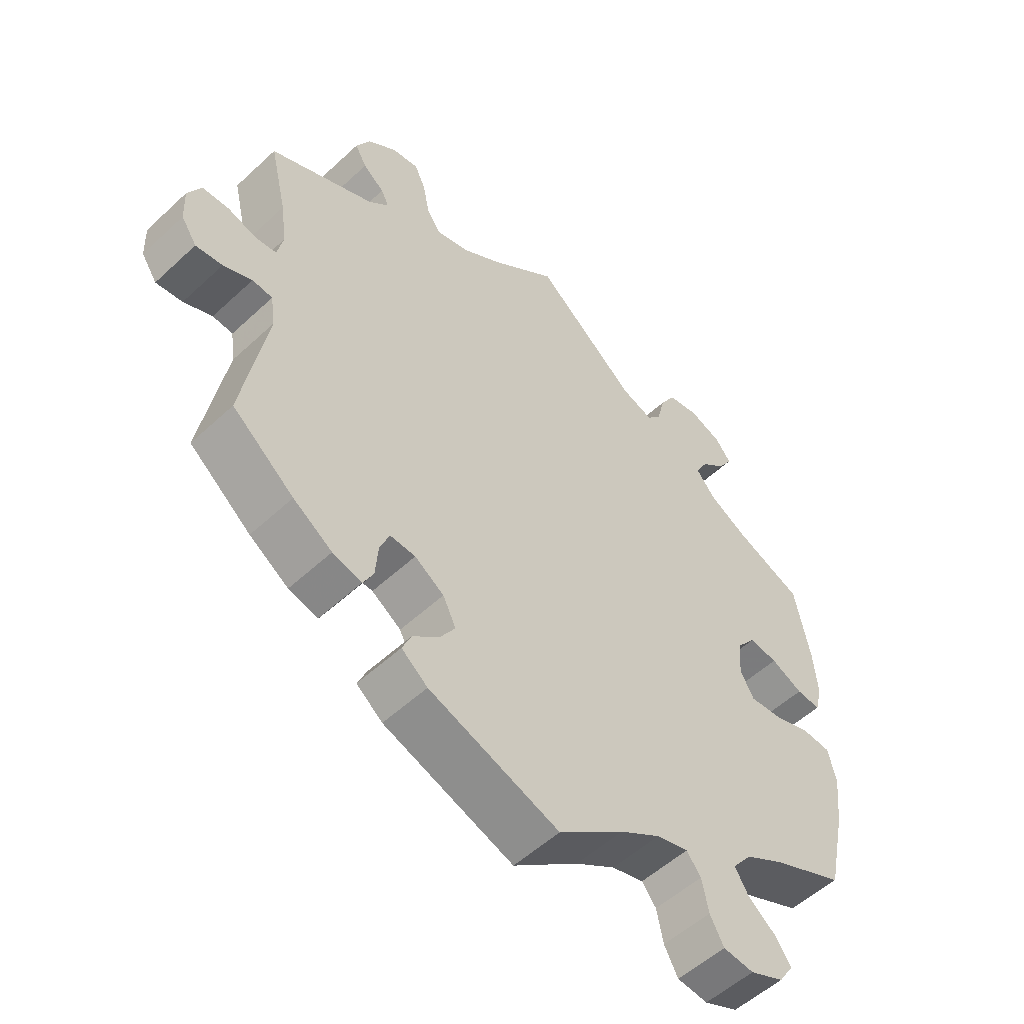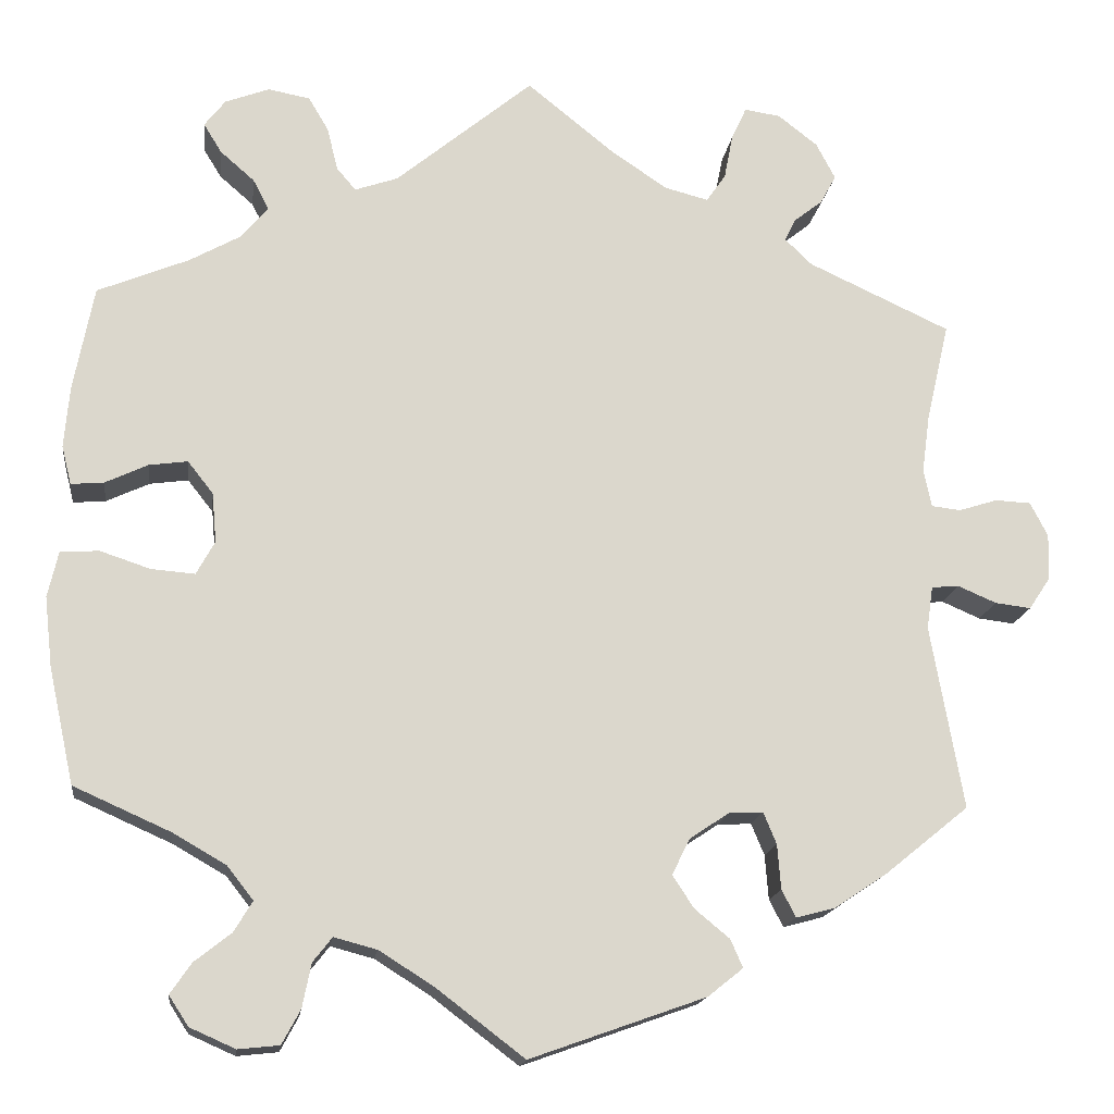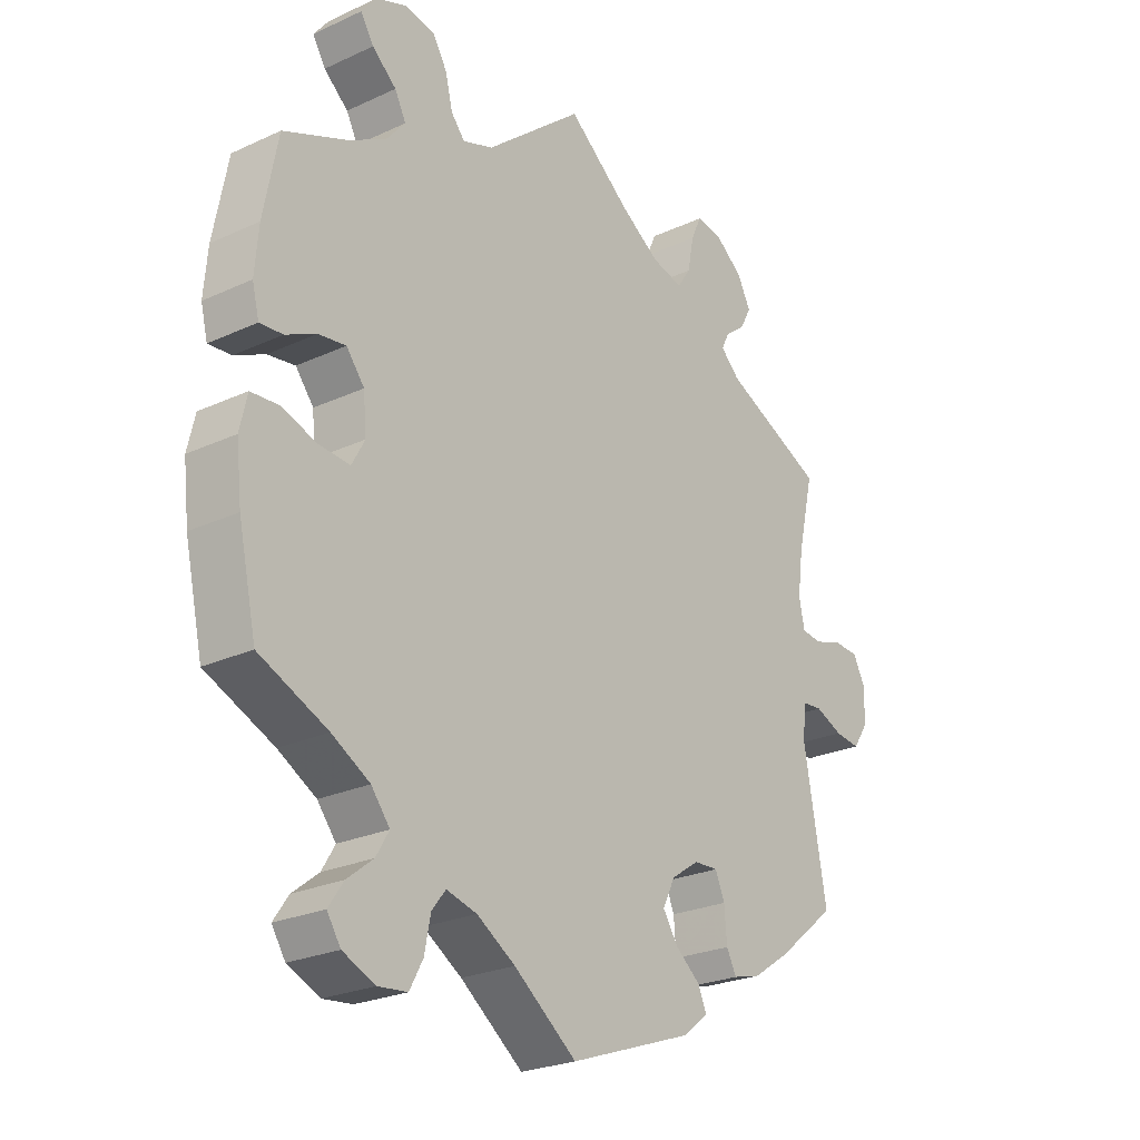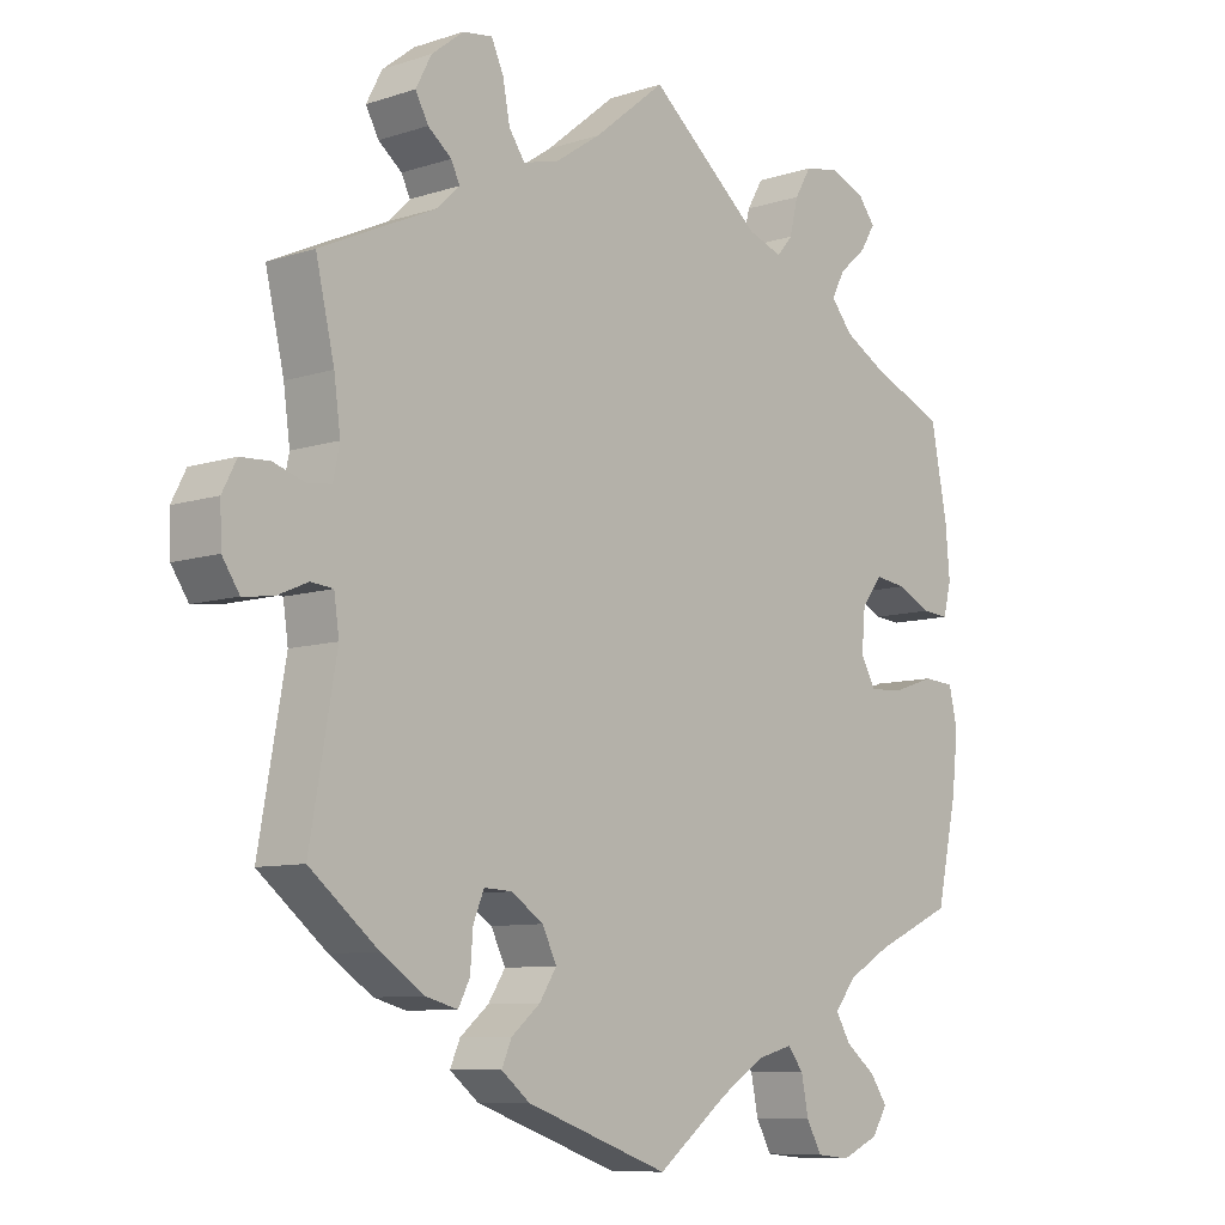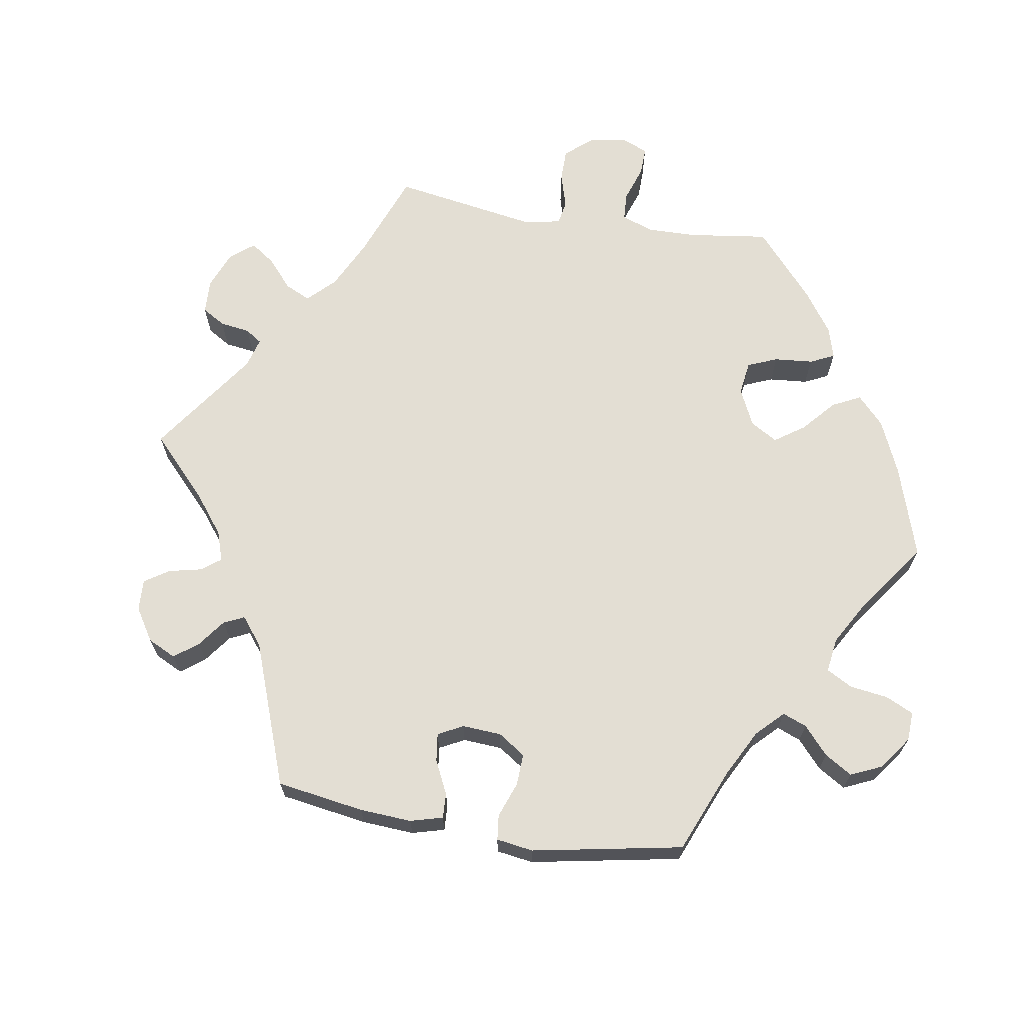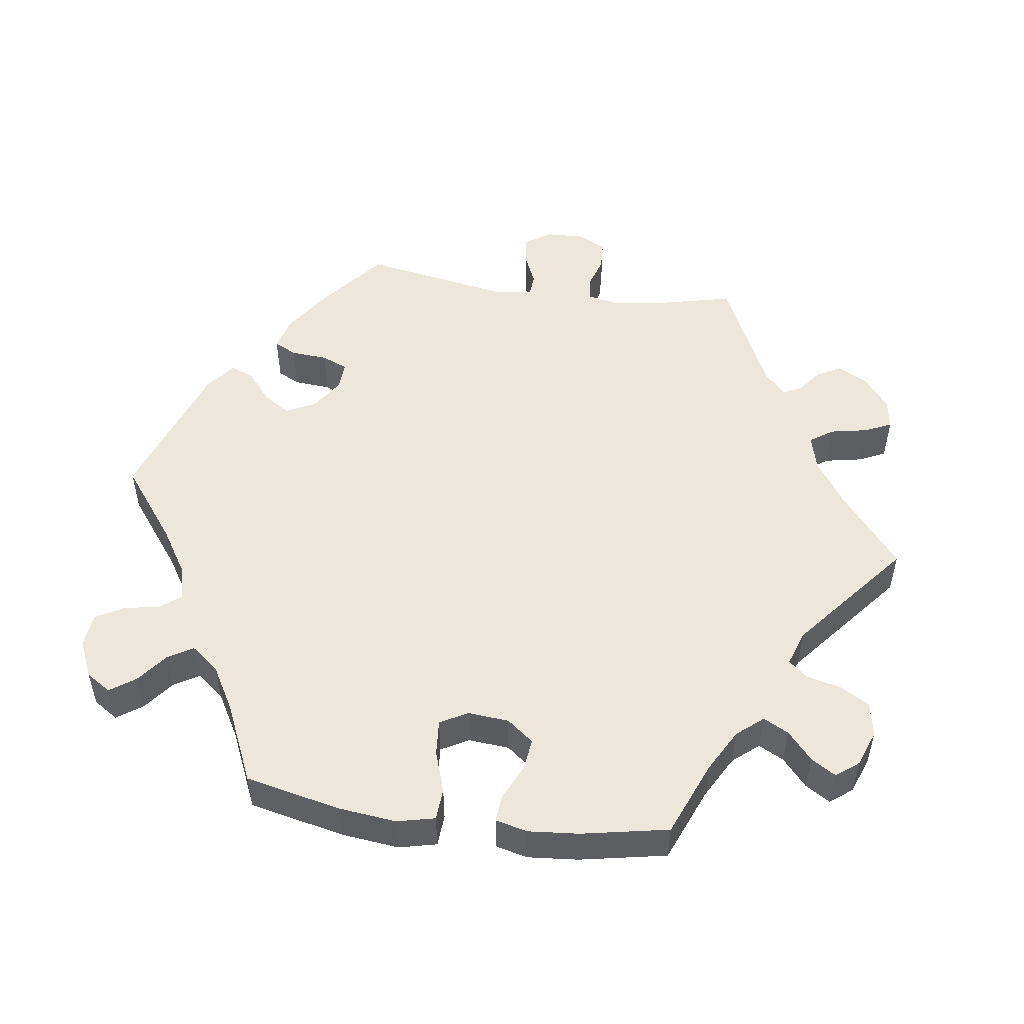
<metadata>
{"format":"obj","ext":"obj","renderer":"f3d","projection":"perspective","resolution":1024,"background":"white","views":[{"elev":-53.8,"azim":134.7,"up":"+Z"},{"elev":-16.3,"azim":-7.2,"up":"+Z"},{"elev":-24.7,"azim":-52.9,"up":"+Z"},{"elev":-8.7,"azim":131.3,"up":"+Z"},{"elev":67.2,"azim":159.2,"up":"+Y"},{"elev":51.3,"azim":-82.1,"up":"+Y"}]}
</metadata>
<code>
v -0.101 0.07 -0.501
v -0.163 0.07 -0.462
v -0.212 0.07 -0.449
v -0.234 0.07 -0.477
v -0.244 0.07 -0.527
v -0.265 0.07 -0.566
v -0.312 0.07 -0.571
v -0.364 0.07 -0.548
v -0.386 0.07 -0.514
v -0.362 0.07 -0.479
v -0.32 0.07 -0.446
v -0.299 0.07 -0.411
v -0.329 0.07 -0.373
v -0.39 0.07 -0.338
v -0.5 0.07 -0.289
v -0.529 0.07 -0.157
v -0.538 0.07 -0.077
v -0.526 0.07 -0.025
v -0.482 0.07 -0.022
v -0.425 0.07 -0.041
v -0.375 0.07 -0.045
v -0.354 0.07 -0.007
v -0.359 0.07 0.05
v -0.388 0.07 0.087
v -0.432 0.07 0.081
v -0.481 0.07 0.058
v -0.518 0.07 0.055
v -0.529 0.07 0.099
v -0.523 0.07 0.169
v -0.5 0.07 0.289
v -0.396 0.07 0.332
v -0.337 0.07 0.365
v -0.307 0.07 0.401
v -0.325 0.07 0.436
v -0.364 0.07 0.47
v -0.385 0.07 0.504
v -0.361 0.07 0.535
v -0.311 0.07 0.554
v -0.263 0.07 0.545
v -0.24 0.07 0.506
v -0.228 0.07 0.457
v -0.206 0.07 0.431
v -0.157 0.07 0.448
v 0 0.07 0.578
v 0.1 0.07 0.497
v 0.164 0.07 0.454
v 0.214 0.07 0.441
v 0.236 0.07 0.473
v 0.246 0.07 0.525
v 0.263 0.07 0.562
v 0.304 0.07 0.556
v 0.349 0.07 0.521
v 0.371 0.07 0.479
v 0.353 0.07 0.446
v 0.32 0.07 0.42
v 0.308 0.07 0.395
v 0.339 0.07 0.365
v 0.501 0.07 0.29
v 0.475 0.07 0.178
v 0.466 0.07 0.111
v 0.475 0.07 0.068
v 0.508 0.07 0.064
v 0.552 0.07 0.078
v 0.593 0.07 0.076
v 0.613 0.07 0.037
v 0.611 0.07 -0.016
v 0.587 0.07 -0.052
v 0.546 0.07 -0.047
v 0.502 0.07 -0.028
v 0.471 0.07 -0.031
v 0.464 0.07 -0.08
v 0.501 0.07 -0.289
v 0.406 0.07 -0.366
v 0.346 0.07 -0.406
v 0.301 0.07 -0.418
v 0.285 0.07 -0.387
v 0.281 0.07 -0.336
v 0.266 0.07 -0.3
v 0.227 0.07 -0.302
v 0.182 0.07 -0.332
v 0.162 0.07 -0.373
v 0.186 0.07 -0.41
v 0.226 0.07 -0.443
v 0.24 0.07 -0.475
v 0.2 0.07 -0.507
v 0 0.07 -0.578
v -0.101 0 -0.501
v -0.163 0 -0.462
v -0.212 0 -0.449
v -0.234 0 -0.477
v -0.244 0 -0.527
v -0.265 0 -0.566
v -0.312 0 -0.571
v -0.364 0 -0.548
v -0.386 0 -0.514
v -0.362 0 -0.479
v -0.32 0 -0.446
v -0.299 0 -0.411
v -0.329 0 -0.373
v -0.39 0 -0.338
v -0.5 0 -0.289
v -0.529 0 -0.157
v -0.538 0 -0.077
v -0.526 0 -0.025
v -0.482 0 -0.022
v -0.425 0 -0.041
v -0.375 0 -0.045
v -0.354 0 -0.007
v -0.359 0 0.05
v -0.388 0 0.087
v -0.432 0 0.081
v -0.481 0 0.058
v -0.518 0 0.055
v -0.529 0 0.099
v -0.523 0 0.169
v -0.5 0 0.289
v -0.396 0 0.332
v -0.337 0 0.365
v -0.307 0 0.401
v -0.325 0 0.436
v -0.364 0 0.47
v -0.385 0 0.504
v -0.361 0 0.535
v -0.311 0 0.554
v -0.263 0 0.545
v -0.24 0 0.506
v -0.228 0 0.457
v -0.206 0 0.431
v -0.157 0 0.448
v 0 0 0.578
v 0.1 0 0.497
v 0.164 0 0.454
v 0.214 0 0.441
v 0.236 0 0.473
v 0.246 0 0.525
v 0.263 0 0.562
v 0.304 0 0.556
v 0.349 0 0.521
v 0.371 0 0.479
v 0.353 0 0.446
v 0.32 0 0.42
v 0.308 0 0.395
v 0.339 0 0.365
v 0.501 0 0.29
v 0.475 0 0.178
v 0.466 0 0.111
v 0.475 0 0.068
v 0.508 0 0.064
v 0.552 0 0.078
v 0.593 0 0.076
v 0.613 0 0.037
v 0.611 0 -0.016
v 0.587 0 -0.052
v 0.546 0 -0.047
v 0.502 0 -0.028
v 0.471 0 -0.031
v 0.464 0 -0.08
v 0.501 0 -0.289
v 0.406 0 -0.366
v 0.346 0 -0.406
v 0.301 0 -0.418
v 0.285 0 -0.387
v 0.281 0 -0.336
v 0.266 0 -0.3
v 0.227 0 -0.302
v 0.182 0 -0.332
v 0.162 0 -0.373
v 0.186 0 -0.41
v 0.226 0 -0.443
v 0.24 0 -0.475
v 0.2 0 -0.507
v 0 0 -0.578
f 85 86 1
f 82 83 84 85
f 81 82 85 1
f 80 81 1 2
f 79 80 2 3
f 74 75 76 77
f 74 77 78
f 71 72 73 74
f 70 71 74 78
f 66 67 68 69
f 66 69 70
f 65 66 70
f 62 63 64 65
f 61 62 65 70
f 60 61 70 78
f 57 58 59
f 56 57 59 60
f 52 53 54 55
f 52 55 56
f 51 52 56
f 48 49 50 51
f 47 48 51 56
f 46 47 56 60
f 43 44 45
f 42 43 45 46
f 38 39 40 41
f 38 41 42
f 37 38 42
f 34 35 36 37
f 33 34 37 42
f 32 33 42 46
f 28 29 30 31
f 25 26 27 28
f 24 25 28 31
f 23 24 31 32
f 17 18 19 20
f 17 20 21
f 14 15 16 17
f 13 14 17 21
f 12 13 21 22
f 8 9 10 11
f 8 11 12
f 7 8 12
f 4 5 6 7
f 3 4 7 12
f 79 3 12 22
f 46 60 78 79
f 32 46 79
f 22 23 32 79
f 87 172 171
f 171 170 169 168
f 87 171 168 167
f 88 87 167 166
f 89 88 166 165
f 163 162 161 160
f 164 163 160
f 160 159 158 157
f 164 160 157 156
f 155 154 153 152
f 156 155 152
f 156 152 151
f 151 150 149 148
f 156 151 148 147
f 164 156 147 146
f 145 144 143
f 146 145 143 142
f 141 140 139 138
f 142 141 138
f 142 138 137
f 137 136 135 134
f 142 137 134 133
f 146 142 133 132
f 131 130 129
f 132 131 129 128
f 127 126 125 124
f 128 127 124
f 128 124 123
f 123 122 121 120
f 128 123 120 119
f 132 128 119 118
f 117 116 115 114
f 114 113 112 111
f 117 114 111 110
f 118 117 110 109
f 106 105 104 103
f 107 106 103
f 103 102 101 100
f 107 103 100 99
f 108 107 99 98
f 97 96 95 94
f 98 97 94
f 98 94 93
f 93 92 91 90
f 98 93 90 89
f 108 98 89 165
f 165 164 146 132
f 165 132 118
f 165 118 109 108
f 1 87 88 2
f 2 88 89 3
f 3 89 90 4
f 4 90 91 5
f 5 91 92 6
f 6 92 93 7
f 7 93 94 8
f 8 94 95 9
f 9 95 96 10
f 10 96 97 11
f 11 97 98 12
f 12 98 99 13
f 13 99 100 14
f 14 100 101 15
f 15 101 102 16
f 16 102 103 17
f 17 103 104 18
f 18 104 105 19
f 19 105 106 20
f 20 106 107 21
f 21 107 108 22
f 22 108 109 23
f 23 109 110 24
f 24 110 111 25
f 25 111 112 26
f 26 112 113 27
f 27 113 114 28
f 28 114 115 29
f 29 115 116 30
f 30 116 117 31
f 31 117 118 32
f 32 118 119 33
f 33 119 120 34
f 34 120 121 35
f 35 121 122 36
f 36 122 123 37
f 37 123 124 38
f 38 124 125 39
f 39 125 126 40
f 40 126 127 41
f 41 127 128 42
f 42 128 129 43
f 43 129 130 44
f 44 130 131 45
f 45 131 132 46
f 46 132 133 47
f 47 133 134 48
f 48 134 135 49
f 49 135 136 50
f 50 136 137 51
f 51 137 138 52
f 52 138 139 53
f 53 139 140 54
f 54 140 141 55
f 55 141 142 56
f 56 142 143 57
f 57 143 144 58
f 58 144 145 59
f 59 145 146 60
f 60 146 147 61
f 61 147 148 62
f 62 148 149 63
f 63 149 150 64
f 64 150 151 65
f 65 151 152 66
f 66 152 153 67
f 67 153 154 68
f 68 154 155 69
f 69 155 156 70
f 70 156 157 71
f 71 157 158 72
f 72 158 159 73
f 73 159 160 74
f 74 160 161 75
f 75 161 162 76
f 76 162 163 77
f 77 163 164 78
f 78 164 165 79
f 79 165 166 80
f 80 166 167 81
f 81 167 168 82
f 82 168 169 83
f 83 169 170 84
f 84 170 171 85
f 85 171 172 86
f 86 172 87 1

</code>
